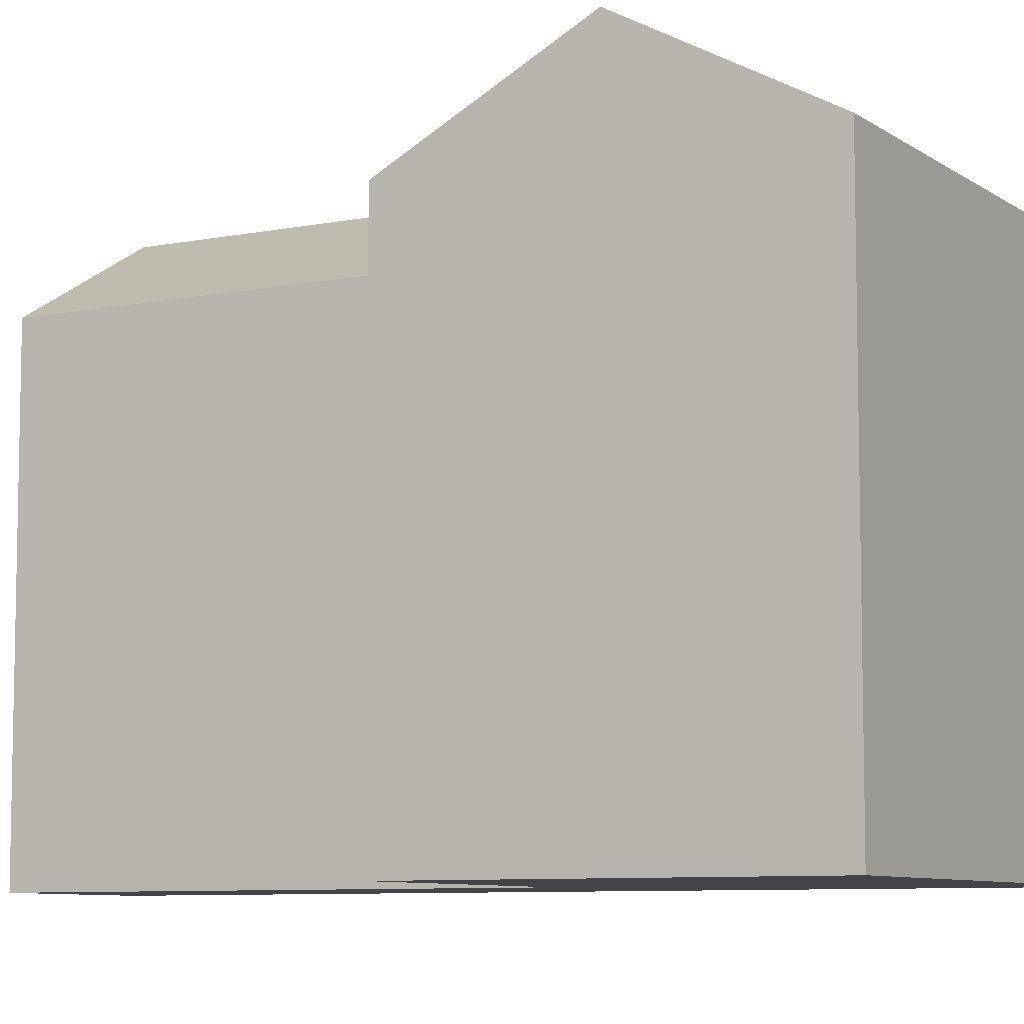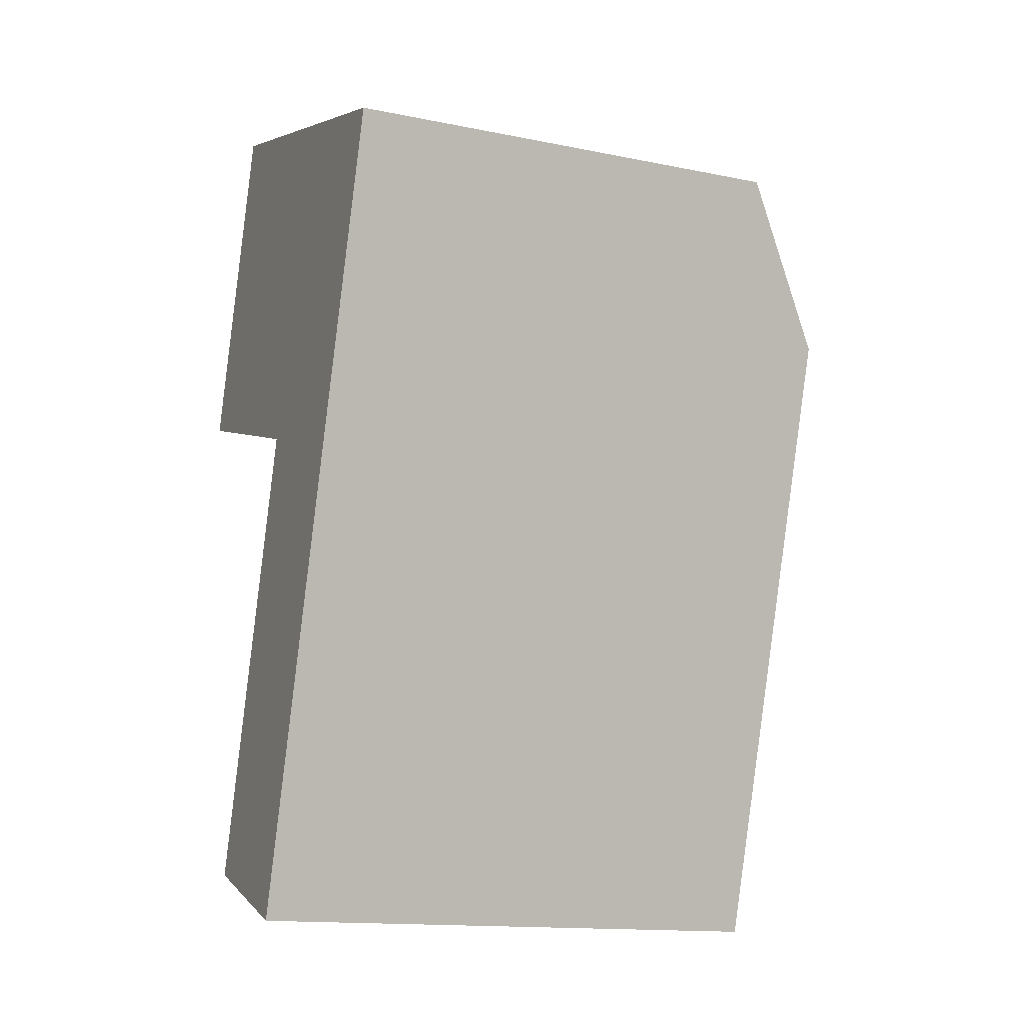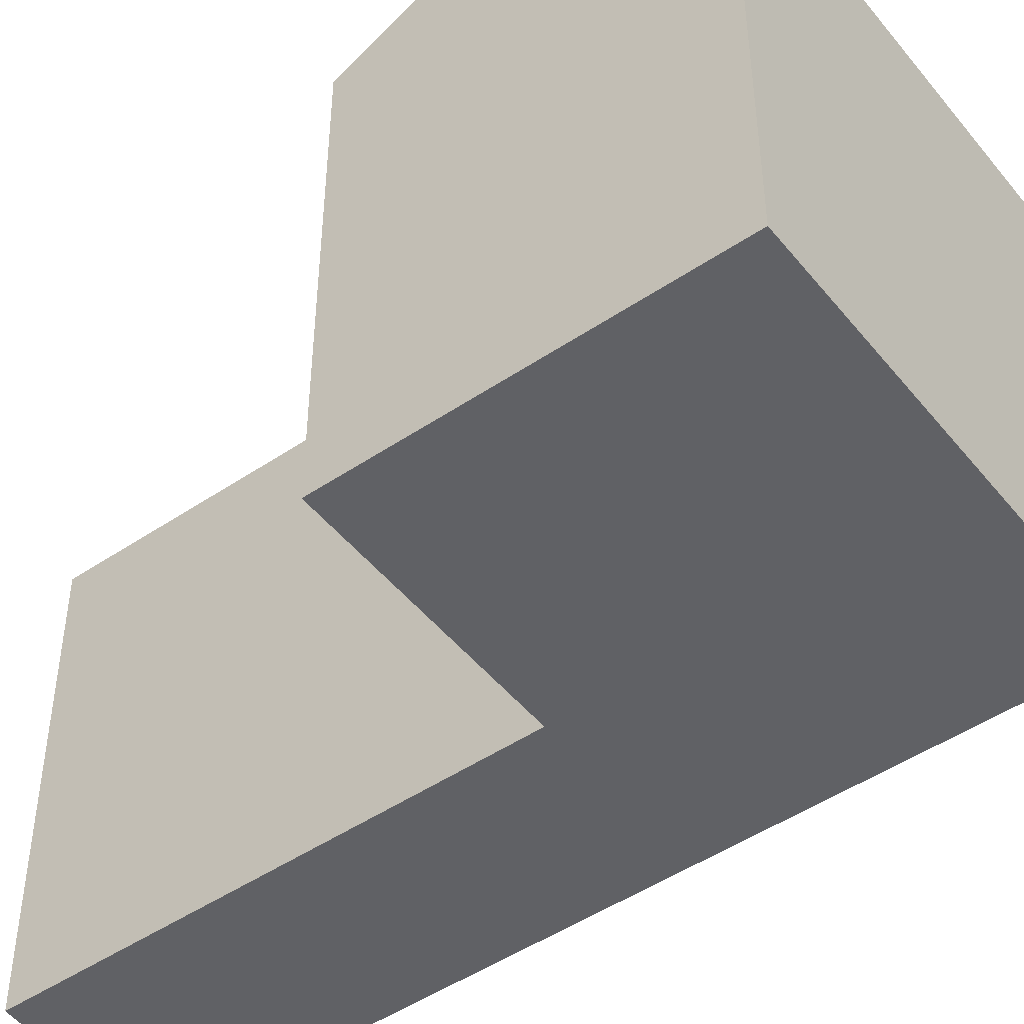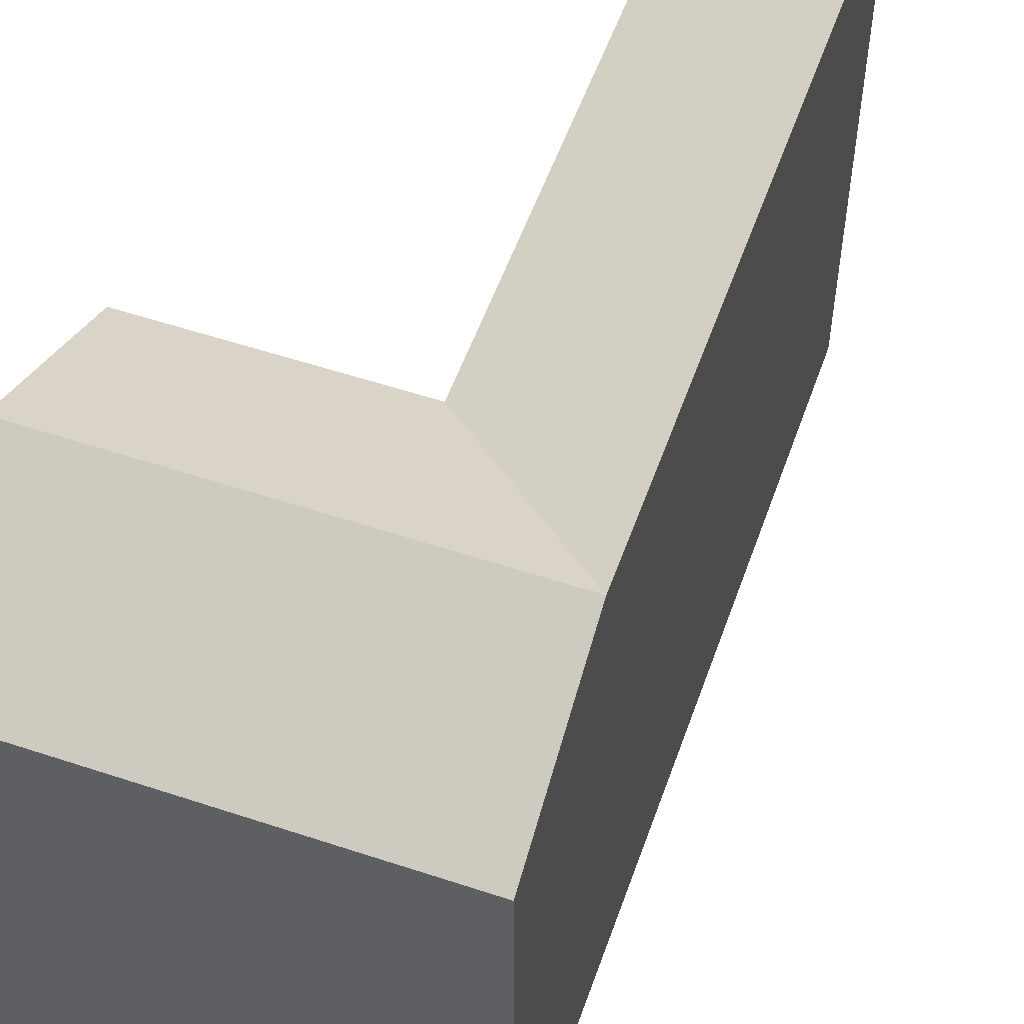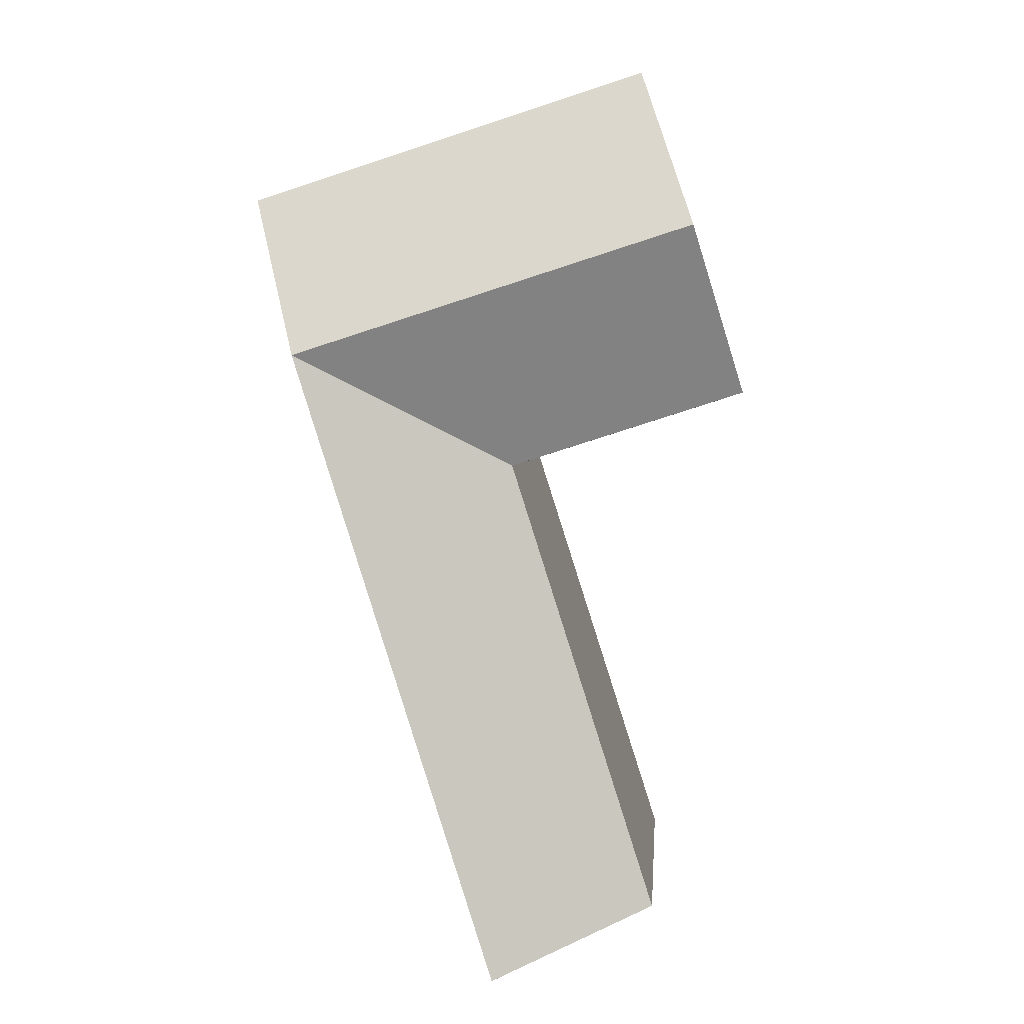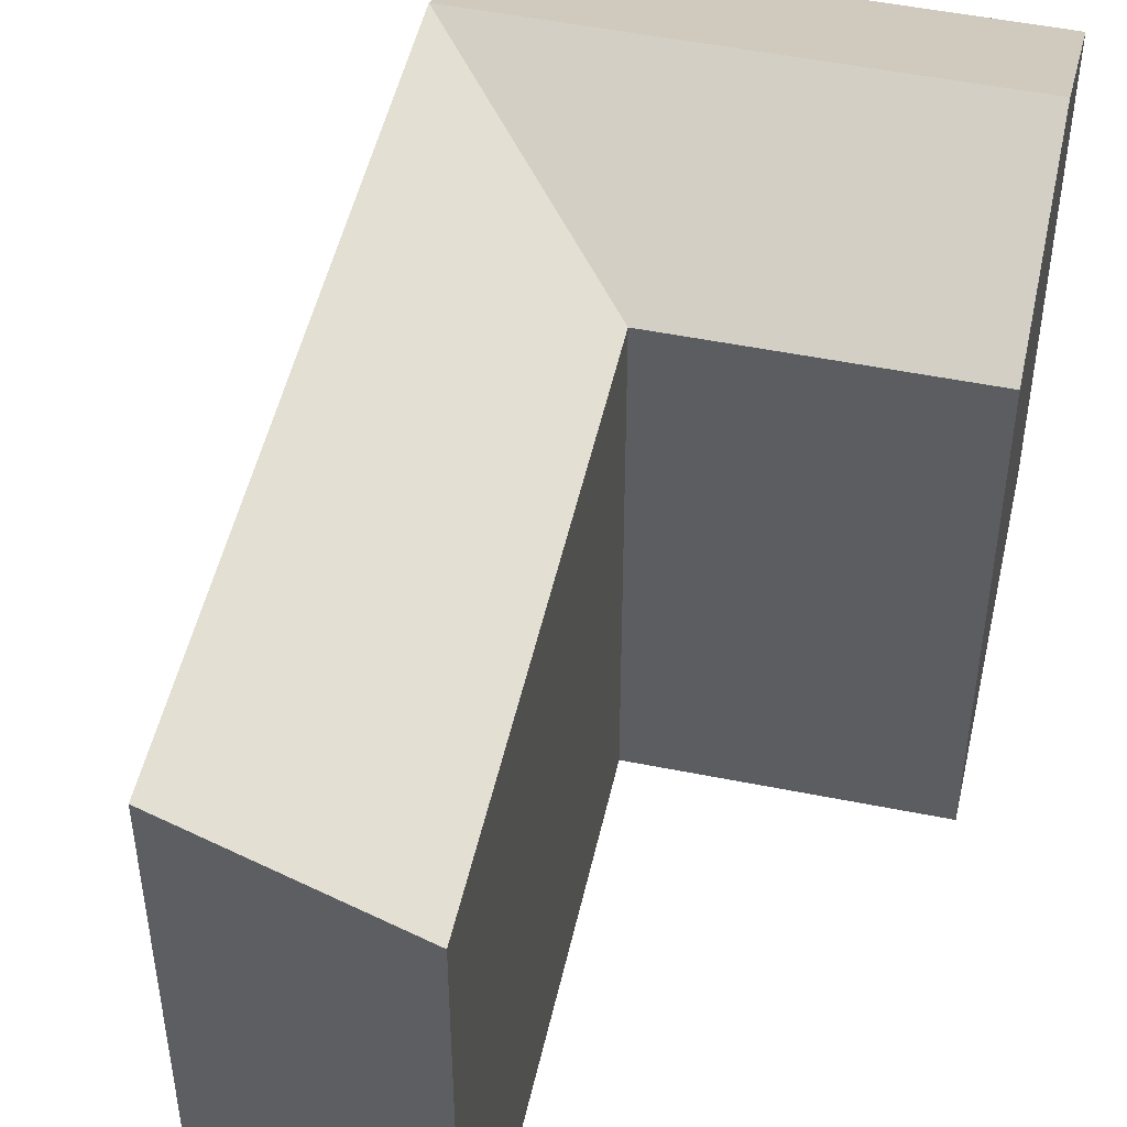
<metadata>
{"format":"obj","ext":"obj","renderer":"f3d","projection":"perspective","resolution":1024,"background":"white","views":[{"elev":-7.9,"azim":-43.0,"up":"+Y"},{"elev":-14.6,"azim":66.3,"up":"+Z"},{"elev":-48.5,"azim":-35.3,"up":"+Y"},{"elev":54.9,"azim":37.0,"up":"+Y"},{"elev":2.7,"azim":-175.6,"up":"+Z"},{"elev":49.9,"azim":-149.8,"up":"+Y"}]}
</metadata>
<code>
v  12.55 16.75 9.235
v  16.58 20.12 1.339
v  10.64 20.12 3.229
v  18.49 16.75 7.345
v  8.725 16.75 -2.777
v  14.66 20.12 -4.667
v  1.926 20.12 6.002
v  0.0003578 16.75 -0.0005302
v  3.852 16.75 12
v  3.354 16.75 -19.62
v  9.223 20.12 -21.73
v  9.223 1.33e-15 -21.73
v  14.66 2.857e-16 -4.666
v  3.353 1.202e-15 -19.62
v  8.724 1.7e-16 -2.777
v  18.49 -4.498e-16 7.346
v  12.55 -5.655e-16 9.236
v  0 0 0
v  3.852 -7.351e-16 12.01
g defaultobject
f 1 2 3
f 2 1 4
f 2 5 3
f 2 6 5
f 5 7 3
f 7 5 8
f 3 9 1
f 9 3 7
f 10 6 11
f 6 10 5
f 12 6 13
f 6 12 11
f 5 14 15
f 14 5 10
f 10 12 14
f 12 10 11
f 6 16 13
f 16 6 4
f 4 6 2
f 16 1 17
f 1 16 4
f 9 18 19
f 18 9 8
f 8 9 7
f 8 15 18
f 15 8 5
f 17 9 19
f 9 17 1
f 15 12 13
f 12 15 14
f 17 13 16
f 13 17 15
f 15 19 18
f 19 15 17

</code>
